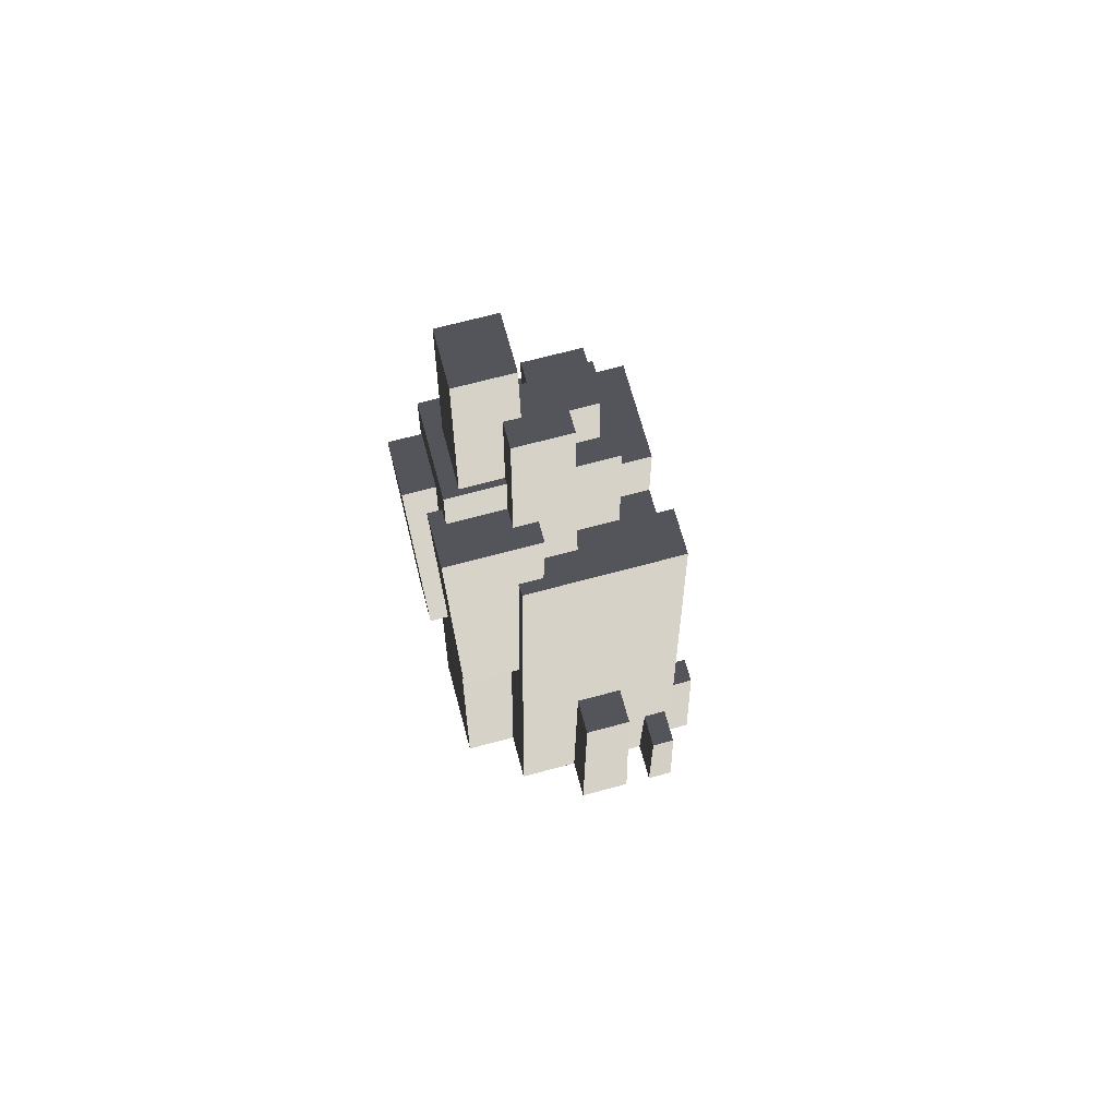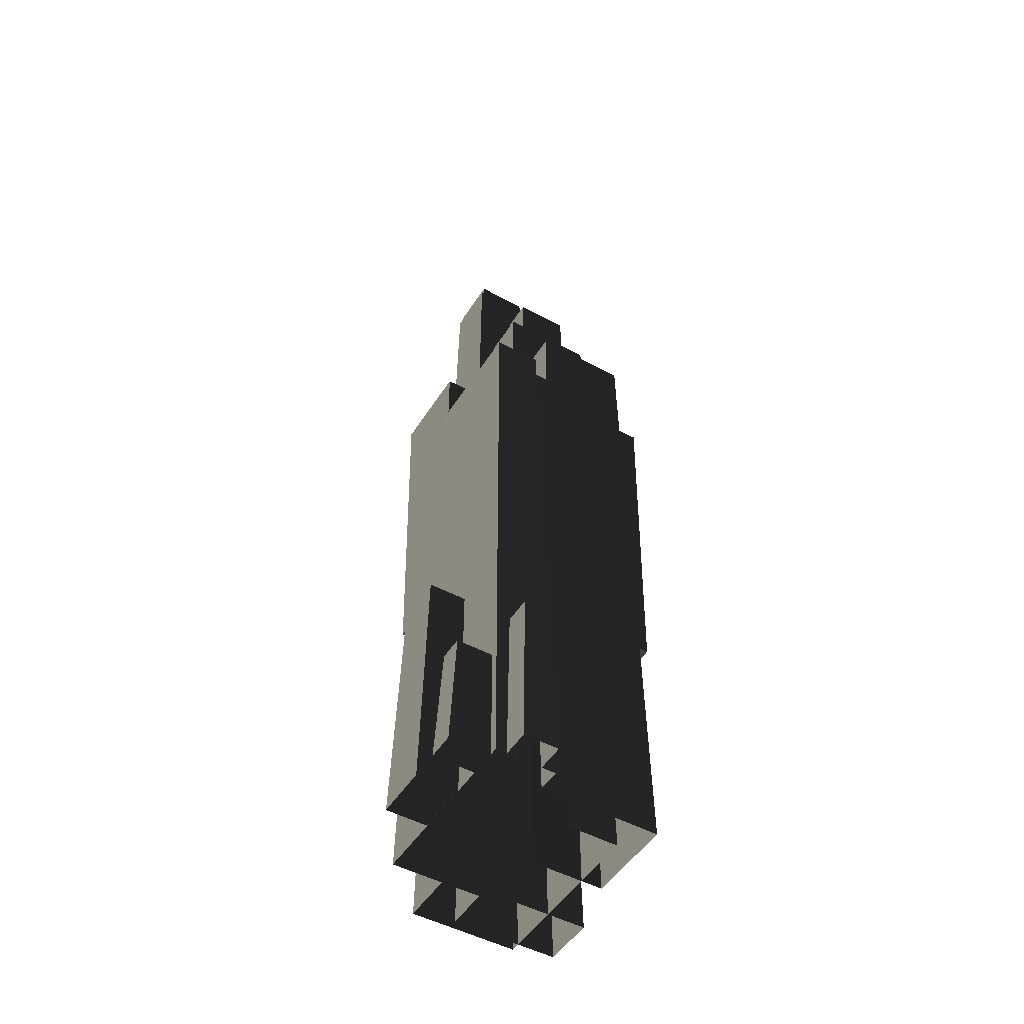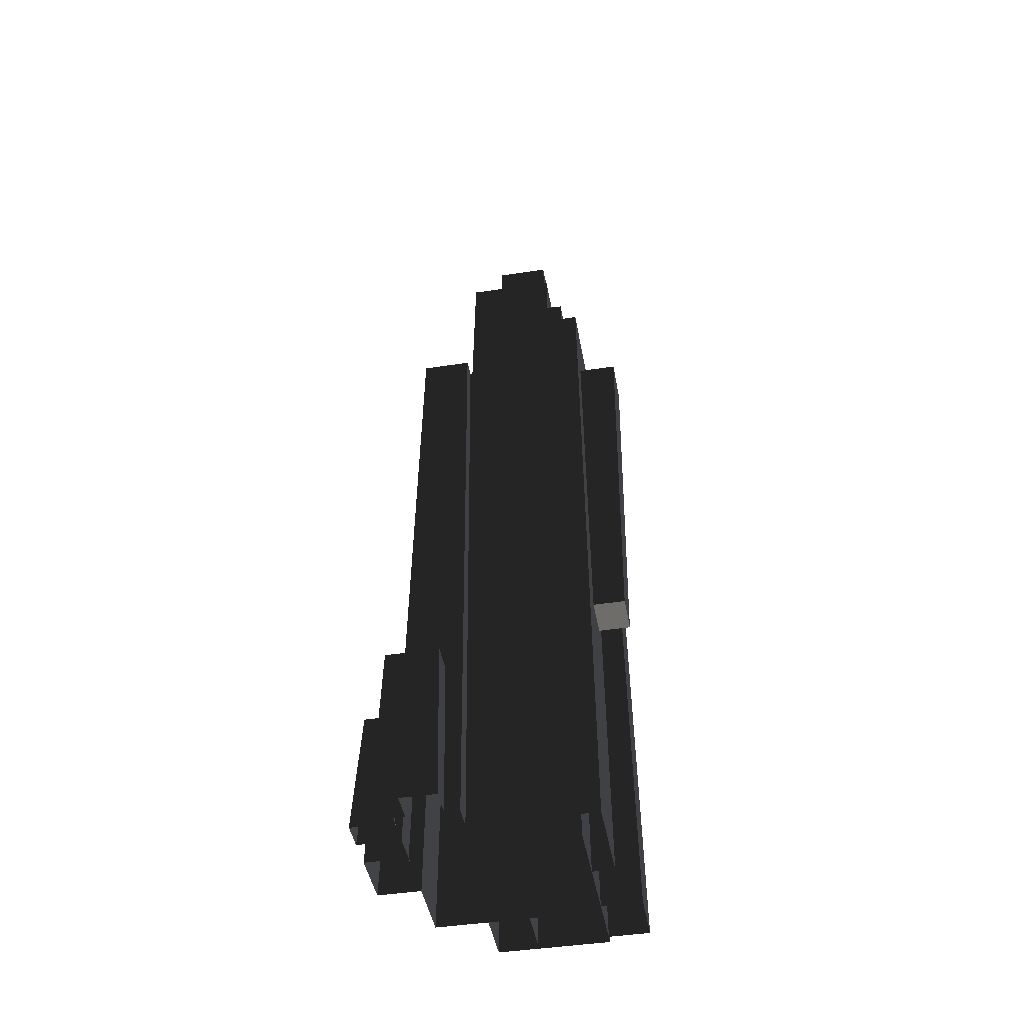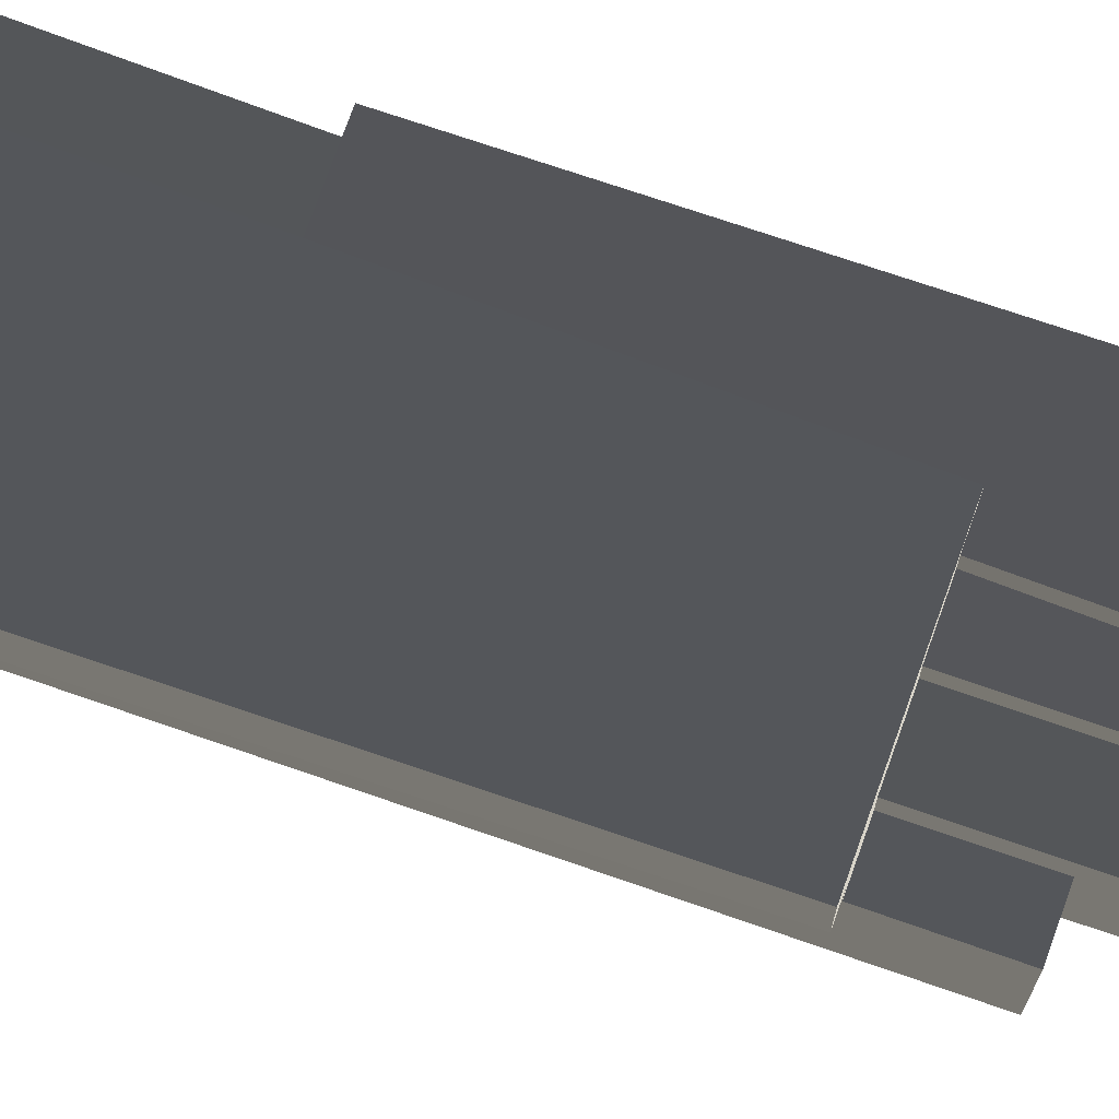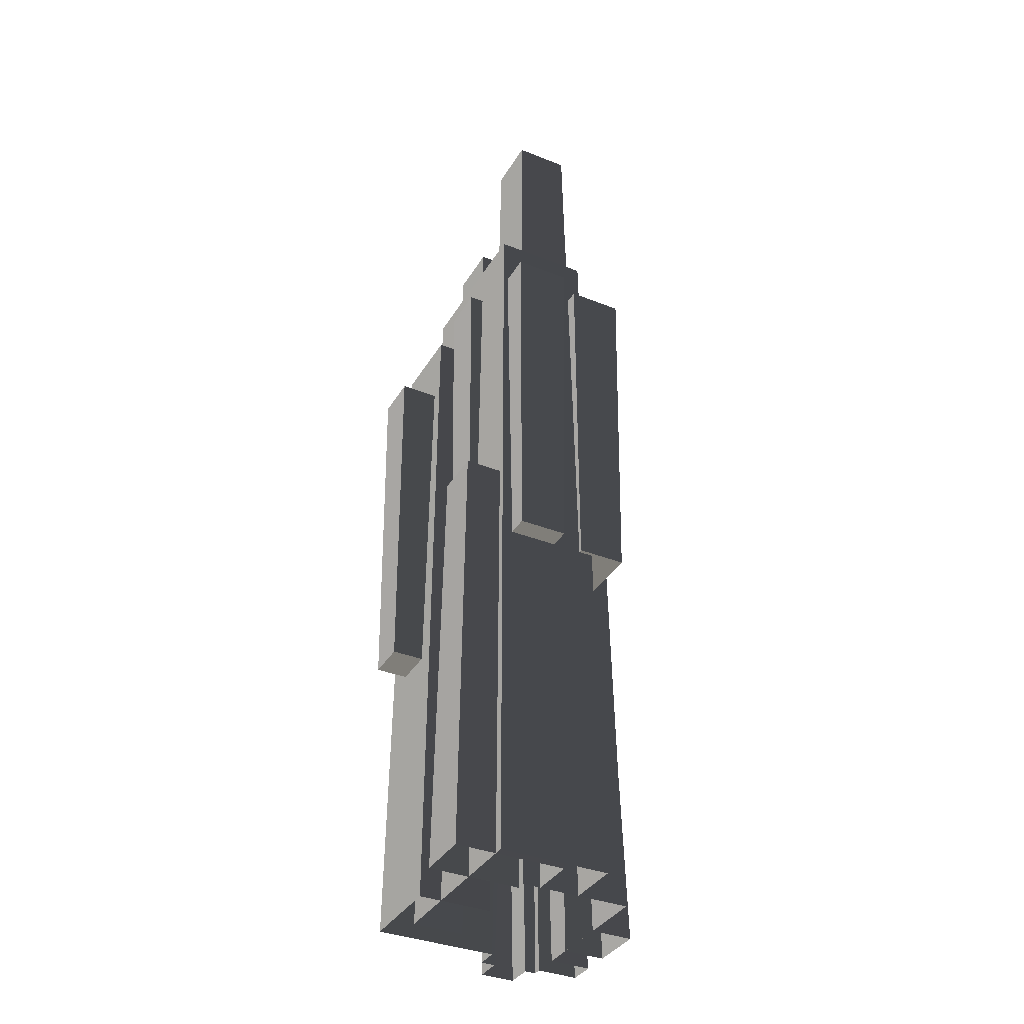
<metadata>
{"format":"obj","ext":"obj","renderer":"f3d","projection":"perspective","resolution":1024,"background":"white","views":[{"elev":68.7,"azim":164.9,"up":"+Z"},{"elev":-49.2,"azim":-121.1,"up":"+Z"},{"elev":-44.6,"azim":-79.9,"up":"+Z"},{"elev":75.4,"azim":-70.4,"up":"+Y"},{"elev":-36.4,"azim":62.7,"up":"+Z"}]}
</metadata>
<code>
v -41.53 -49.58 239.1
v -49.4 -54.27 -306.1
v -49.4 -17.44 -306.1
v -43.04 -12.8 134.8
v -41.53 19.19 239.1
v -43.04 20.09 134.8
v 81.75 23.88 -306.1
v 81.75 -54.27 -306.1
v 73.88 -49.58 239.1
v 73.88 19.19 239.1
v 81.75 -54.27 -306.1
v -49.4 -54.27 -306.1
v -41.53 -49.58 239.1
v 73.88 -49.58 239.1
v 73.88 19.19 239.1
v 73.88 -49.58 239.1
v -41.53 -49.58 239.1
v -41.53 19.19 239.1
v 18.93 -28.51 152.4
v 18.93 15.9 152.4
v 21.63 13.23 376
v 21.63 -25.84 376
v 18.93 15.9 152.4
v 63.95 15.9 152.4
v 61.25 13.23 376
v 21.63 13.23 376
v 63.95 15.9 152.4
v 63.95 -28.51 152.4
v 61.25 -25.84 376
v 61.25 13.23 376
v 63.95 -28.51 152.4
v 18.93 -28.51 152.4
v 21.63 -25.84 376
v 61.25 -25.84 376
v 18.93 15.9 152.4
v 18.93 -28.51 152.4
v 63.95 -28.51 152.4
v 63.95 15.9 152.4
v 61.25 13.23 376
v 61.25 -25.84 376
v 21.63 -25.84 376
v 21.63 13.23 376
v 84.51 9.008 200
v 84.51 48.08 200
v 80.58 45.74 -52.31
v 80.58 11.35 -52.31
v 16.51 48.08 200
v 17.52 47.48 134.8
v 34.61 47.48 134.8
v 84.51 48.08 200
v 80.58 45.74 -52.31
v 37.92 45.74 -52.31
v 16.51 48.08 200
v 16.51 9.008 200
v 17.52 9.614 134.8
v 17.52 47.48 134.8
v 80.58 11.35 -52.31
v 37.92 11.35 -52.31
v 34.61 9.614 134.8
v 84.51 9.008 200
v 17.52 9.614 134.8
v 16.51 9.008 200
v 84.51 48.08 200
v 84.51 9.008 200
v 16.51 9.008 200
v 16.51 48.08 200
v -68.05 -65.13 189.3
v -71.98 -69.82 -306.1
v -71.98 17.27 -306.1
v -68.52 4.197 134.8
v -68.05 3.636 189.3
v -68.52 21.96 134.8
v -6.411 -69.82 -306.1
v -71.98 -69.82 -306.1
v -68.05 -65.13 189.3
v -10.35 -65.13 189.3
v -10.35 3.636 189.3
v -10.35 -65.13 189.3
v -68.05 -65.13 189.3
v -68.05 3.636 189.3
v -31.06 -36.3 287.5
v -33.76 -38.96 63.85
v -33.76 -13.55 63.85
v -32.9 -12.8 134.8
v -31.06 2.781 287.5
v -32.9 4.6 134.8
v 11.27 -38.96 63.85
v -33.76 -38.96 63.85
v -31.06 -36.3 287.5
v 8.567 -36.3 287.5
v 8.567 2.781 287.5
v 8.567 -36.3 287.5
v -31.06 -36.3 287.5
v -31.06 2.781 287.5
v 32.08 31.73 318.2
v 32.08 -7.347 318.2
v -7.547 -7.347 318.2
v -7.547 31.73 318.2
v 97.16 -46.41 200
v 97.16 -7.334 200
v 93.23 -9.679 -52.31
v 93.23 -44.06 -52.31
v 31.59 -7.334 200
v 32.61 -7.94 134.8
v 34.61 -7.94 134.8
v 97.16 -7.334 200
v 93.23 -9.679 -52.31
v 37.92 -9.679 -52.31
v 31.59 -7.334 200
v 31.59 -46.41 200
v 35.52 -44.06 -52.31
v 32.61 -12.8 134.8
v 35.52 -14.77 -52.31
v 32.61 -7.94 134.8
v 31.59 -46.41 200
v 97.16 -46.41 200
v 93.23 -44.06 -52.31
v 35.52 -44.06 -52.31
v 97.16 -7.334 200
v 97.16 -46.41 200
v 31.59 -46.41 200
v 31.59 -7.334 200
v -19 -92.68 140
v -19 -53.6 140
v -20.96 -55.95 -112.3
v -20.96 -90.33 -112.3
v -19 -53.6 140
v -51.78 -53.6 140
v -49.82 -55.95 -112.3
v -20.96 -55.95 -112.3
v -51.78 -53.6 140
v -51.78 -92.68 140
v -49.82 -90.33 -112.3
v -49.82 -55.95 -112.3
v -51.78 -92.68 140
v -19 -92.68 140
v -20.96 -90.33 -112.3
v -49.82 -90.33 -112.3
v -19 -53.6 140
v -19 -92.68 140
v -51.78 -92.68 140
v -51.78 -53.6 140
v -49.82 -55.95 -112.3
v -49.82 -90.33 -112.3
v -20.96 -90.33 -112.3
v -20.96 -55.95 -112.3
v 37.95 -78.11 4.327
v 35.59 -82.8 -306.1
v 35.59 -17.37 -306.1
v 37.63 -14.6 -36.09
v 37.95 -9.344 4.327
v 37.63 -8.718 -36.09
v 74.93 -4.655 -306.1
v 74.93 -82.8 -306.1
v 72.57 -78.11 4.327
v 72.57 -9.344 4.327
v 74.93 -82.8 -306.1
v 35.59 -82.8 -306.1
v 37.95 -78.11 4.327
v 72.57 -78.11 4.327
v 72.57 -9.344 4.327
v 72.57 -78.11 4.327
v 37.95 -78.11 4.327
v 37.95 -9.344 4.327
v 35.89 -59.99 207
v 35.89 -20.92 207
v 33.92 -23.26 -45.35
v 33.92 -57.65 -45.35
v 35.89 -20.92 207
v 3.098 -20.92 207
v 5.066 -23.26 -45.35
v 33.92 -23.26 -45.35
v 3.098 -20.92 207
v 3.098 -59.99 207
v 5.066 -57.65 -45.35
v 5.066 -23.26 -45.35
v 3.098 -59.99 207
v 35.89 -59.99 207
v 33.92 -57.65 -45.35
v 5.066 -57.65 -45.35
v 35.89 -20.92 207
v 35.89 -59.99 207
v 3.098 -59.99 207
v 3.098 -20.92 207
v 5.066 -23.26 -45.35
v 5.066 -57.65 -45.35
v 33.92 -57.65 -45.35
v 33.92 -23.26 -45.35
v -42.77 90.66 -306.1
v -3.424 90.66 -306.1
v -5.784 85.97 -128.7
v -40.41 85.97 -128.7
v -3.424 90.66 -306.1
v -3.424 60.63 -306.1
v -5.784 58.75 -128.7
v -5.784 85.97 -128.7
v -5.784 85.97 -128.7
v -5.784 58.75 -128.7
v -40.41 58.75 -128.7
v -40.41 85.97 -128.7
v -82.93 90.66 -306.1
v -63.26 90.66 -306.1
v -64.44 85.97 -219.2
v -81.75 85.97 -219.2
v -63.26 90.66 -306.1
v -63.26 60.64 -306.1
v -64.44 59.71 -219.2
v -64.44 85.97 -219.2
v -64.44 85.97 -219.2
v -64.44 59.71 -219.2
v -81.75 59.71 -219.2
v -81.75 85.97 -219.2
v -108.8 27.56 -306.1
v -108.8 52.72 -306.1
v -105.9 49.44 -184.7
v -105.9 30.84 -184.7
v -108.8 52.72 -306.1
v -88.66 52.72 -306.1
v -86.45 49.44 -184.7
v -105.9 49.44 -184.7
v -80.8 21.96 134.8
v -88.67 17.27 -306.1
v -88.66 27.56 -306.1
v -86.45 30.84 -184.7
v -80.8 55.97 134.8
v -86.45 49.44 -184.7
v -88.66 52.72 -306.1
v -88.67 60.66 -306.1
v -88.67 60.66 -306.1
v 42.48 60.66 -306.1
v -63.26 60.64 -306.1
v -88.67 60.66 -306.1
v -63.26 60.64 -306.1
v -82.93 60.64 -306.1
v 42.4 23.88 -306.1
v 34.61 20.09 134.8
v 34.61 47.48 134.8
v 42.48 60.66 -306.1
v 34.61 55.97 134.8
v -9.762 -9.532 134.8
v 34.29 -9.532 134.8
v 34.29 33.92 134.8
v -9.762 33.92 134.8
v -9.762 13.64 134.8
v 34.61 -7.94 134.8
v 32.61 -7.94 134.8
v 32.61 -12.8 134.8
v 34.61 -12.8 134.8
v -9.762 -9.532 134.8
v -7.547 -7.347 318.2
v 32.08 -7.347 318.2
v 34.29 -9.532 134.8
v 34.29 -9.532 134.8
v 32.08 -7.347 318.2
v 32.08 31.73 318.2
v 34.29 33.92 134.8
v 11.27 -13.55 63.85
v 11.27 -38.96 63.85
v 8.567 -36.3 287.5
v 10.41 -12.8 134.8
v 8.567 2.781 287.5
v 10.41 4.6 134.8
v 34.29 33.92 134.8
v 32.08 31.73 318.2
v -7.547 31.73 318.2
v -9.762 33.92 134.8
v -33.76 -13.55 63.85
v 11.27 -13.55 63.85
v 11.27 -38.96 63.85
v -33.76 -38.96 63.85
v -86.45 30.84 -184.7
v -105.9 30.84 -184.7
v -105.9 49.44 -184.7
v -86.45 49.44 -184.7
v -7.547 -7.347 318.2
v -9.762 -9.532 134.8
v -9.762 13.64 134.8
v -7.547 31.73 318.2
v -9.762 33.92 134.8
v 10.41 4.6 134.8
v 8.567 2.781 287.5
v -31.06 2.781 287.5
v -32.9 4.6 134.8
v 38.03 4.197 134.8
v -10.35 3.636 189.3
v -68.05 3.636 189.3
v -68.52 4.197 134.8
v 37.63 -8.718 -36.09
v 42.28 -4.655 -306.1
v 74.93 -4.655 -306.1
v 72.57 -9.344 4.327
v 37.95 -9.344 4.327
v -42.77 60.63 -306.1
v -42.77 90.66 -306.1
v -40.41 85.97 -128.7
v -40.41 58.75 -128.7
v -88.66 27.56 -306.1
v -88.67 17.27 -306.1
v -88.67 60.66 -306.1
v -88.66 27.56 -306.1
v -88.67 60.66 -306.1
v -88.66 52.72 -306.1
v 35.52 -44.06 -52.31
v 93.23 -44.06 -52.31
v 93.23 -9.679 -52.31
v 37.92 -14.77 -52.31
v 35.52 -14.77 -52.31
v 37.92 -9.679 -52.31
v 42.48 60.66 -306.1
v -3.424 60.63 -306.1
v -42.77 60.63 -306.1
v 42.48 60.66 -306.1
v -42.77 60.63 -306.1
v -63.26 60.64 -306.1
v -80.8 55.97 134.8
v -88.67 60.66 -306.1
v -82.93 60.64 -306.1
v -81.75 59.71 -219.2
v -64.44 59.71 -219.2
v -40.41 58.75 -128.7
v -5.784 58.75 -128.7
v 34.61 55.97 134.8
v 42.48 60.66 -306.1
v -3.424 60.63 -306.1
v -42.77 60.63 -306.1
v -63.26 60.64 -306.1
v -88.66 27.56 -306.1
v -108.8 27.56 -306.1
v -105.9 30.84 -184.7
v -86.45 30.84 -184.7
v 37.92 11.35 -52.31
v 80.58 11.35 -52.31
v 80.58 45.74 -52.31
v 37.92 45.74 -52.31
v 34.61 -12.8 134.8
v 37.63 -14.6 -36.09
v 37.63 -8.718 -36.09
v 34.61 -7.94 134.8
v 42.28 -4.655 -306.1
v 34.61 9.614 134.8
v 42.4 23.88 -306.1
v 34.61 20.09 134.8
v 37.92 -14.77 -52.31
v 42.28 -17.37 -306.1
v 42.28 -4.655 -306.1
v 37.63 -14.6 -36.09
v 37.63 -8.718 -36.09
v -41.53 19.19 239.1
v -43.04 20.09 134.8
v 34.61 20.09 134.8
v 73.88 19.19 239.1
v 81.75 23.88 -306.1
v 42.4 23.88 -306.1
v -82.93 60.64 -306.1
v -82.93 90.66 -306.1
v -81.75 85.97 -219.2
v -81.75 59.71 -219.2
v -6.411 -17.48 -306.1
v -6.411 -69.82 -306.1
v -10.35 -65.13 189.3
v -9.874 -12.8 134.8
v -10.35 3.636 189.3
v -10.35 3.636 189.3
v 38.03 4.197 134.8
v -9.874 -12.8 134.8
v -80.8 21.96 134.8
v -68.52 21.96 134.8
v -71.98 17.27 -306.1
v -88.67 17.27 -306.1
v -80.8 55.97 134.8
v 34.61 55.97 134.8
v -68.52 21.96 134.8
v -80.8 21.96 134.8
v -68.52 4.197 134.8
v 38.03 4.197 134.8
g High_mountain2_(1)_945_96
f 1 3 2
f 3 1 4
f 4 1 5
f 4 5 6
f 7 9 8
f 7 10 9
f 11 13 12
f 11 14 13
f 15 17 16
f 15 18 17
f 19 21 20
f 19 22 21
f 23 25 24
f 23 26 25
f 27 29 28
f 27 30 29
f 31 33 32
f 31 34 33
f 35 37 36
f 35 38 37
f 39 41 40
f 39 42 41
f 43 45 44
f 43 46 45
f 47 49 48
f 50 49 47
f 51 49 50
f 49 51 52
f 53 55 54
f 53 56 55
f 57 59 58
f 59 57 60
f 59 60 61
f 61 60 62
f 63 65 64
f 63 66 65
f 67 69 68
f 69 67 70
f 70 67 71
f 69 70 72
f 73 75 74
f 73 76 75
f 77 79 78
f 77 80 79
f 81 83 82
f 83 81 84
f 84 81 85
f 84 85 86
f 87 89 88
f 87 90 89
f 91 93 92
f 91 94 93
f 95 97 96
f 95 98 97
f 99 101 100
f 99 102 101
f 103 105 104
f 106 105 103
f 107 105 106
f 105 107 108
f 109 111 110
f 111 109 112
f 111 112 113
f 112 109 114
f 115 117 116
f 115 118 117
f 119 121 120
f 119 122 121
f 123 125 124
f 123 126 125
f 127 129 128
f 127 130 129
f 131 133 132
f 131 134 133
f 135 137 136
f 135 138 137
f 139 141 140
f 139 142 141
f 143 145 144
f 143 146 145
f 147 149 148
f 149 147 150
f 150 147 151
f 150 151 152
f 153 155 154
f 153 156 155
f 157 159 158
f 157 160 159
f 161 163 162
f 161 164 163
f 165 167 166
f 165 168 167
f 169 171 170
f 169 172 171
f 173 175 174
f 173 176 175
f 177 179 178
f 177 180 179
f 181 183 182
f 181 184 183
f 185 187 186
f 185 188 187
f 189 191 190
f 189 192 191
f 193 195 194
f 193 196 195
f 197 199 198
f 197 200 199
f 201 203 202
f 201 204 203
f 205 207 206
f 205 208 207
f 209 211 210
f 209 212 211
f 213 215 214
f 213 216 215
f 217 219 218
f 217 220 219
f 221 223 222
f 223 221 224
f 224 221 225
f 224 225 226
f 226 225 227
f 227 225 228
f 229 231 230
f 232 234 233
f 235 237 236
f 237 235 238
f 237 238 239
f 240 242 241
f 242 240 243
f 243 240 244
f 245 247 246
f 245 248 247
f 249 251 250
f 249 252 251
f 253 255 254
f 253 256 255
f 257 259 258
f 259 257 260
f 259 260 261
f 261 260 262
f 263 265 264
f 263 266 265
f 267 269 268
f 267 270 269
f 271 273 272
f 271 274 273
f 275 277 276
f 277 275 278
f 277 278 279
f 280 282 281
f 280 283 282
f 284 286 285
f 284 287 286
f 288 290 289
f 290 288 291
f 291 288 292
f 293 295 294
f 293 296 295
f 297 299 298
f 300 302 301
f 303 305 304
f 305 303 306
f 306 303 307
f 308 305 306
f 309 311 310
f 312 314 313
f 315 317 316
f 317 315 318
f 318 315 319
f 319 315 320
f 320 315 321
f 322 321 315
f 323 321 322
f 321 323 324
f 325 319 320
f 319 325 326
f 327 329 328
f 327 330 329
f 331 333 332
f 331 334 333
f 335 337 336
f 337 335 338
f 337 338 339
f 339 338 340
f 339 340 341
f 341 340 342
f 343 345 344
f 345 343 346
f 345 346 347
f 348 350 349
f 351 350 348
f 352 350 351
f 350 352 353
f 354 356 355
f 354 357 356
f 358 360 359
f 360 358 361
f 360 361 362
f 363 365 364
f 366 368 367
f 366 369 368
f 370 372 371
f 372 370 373
f 374 371 372
f 371 374 375

</code>
